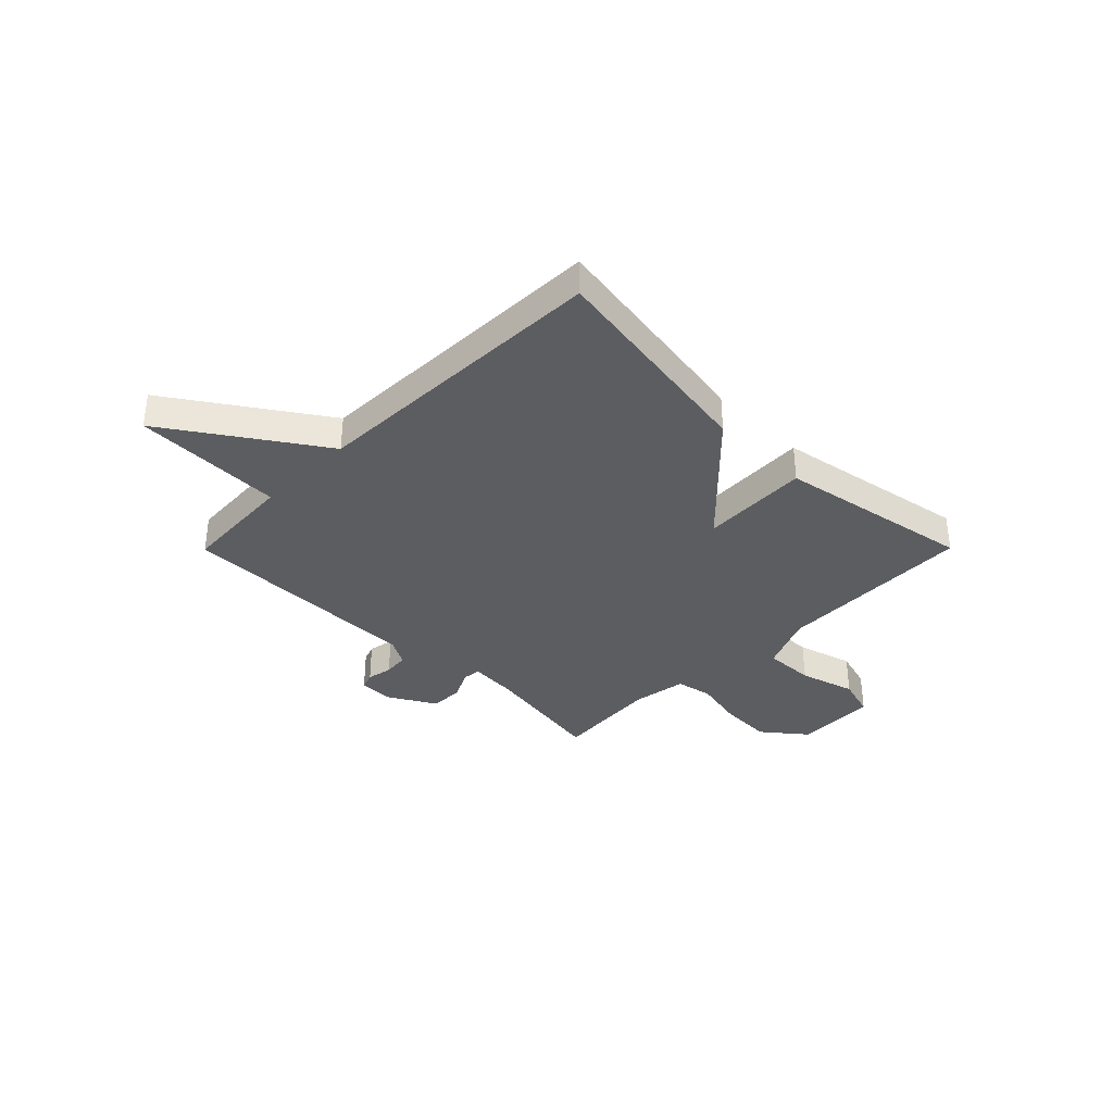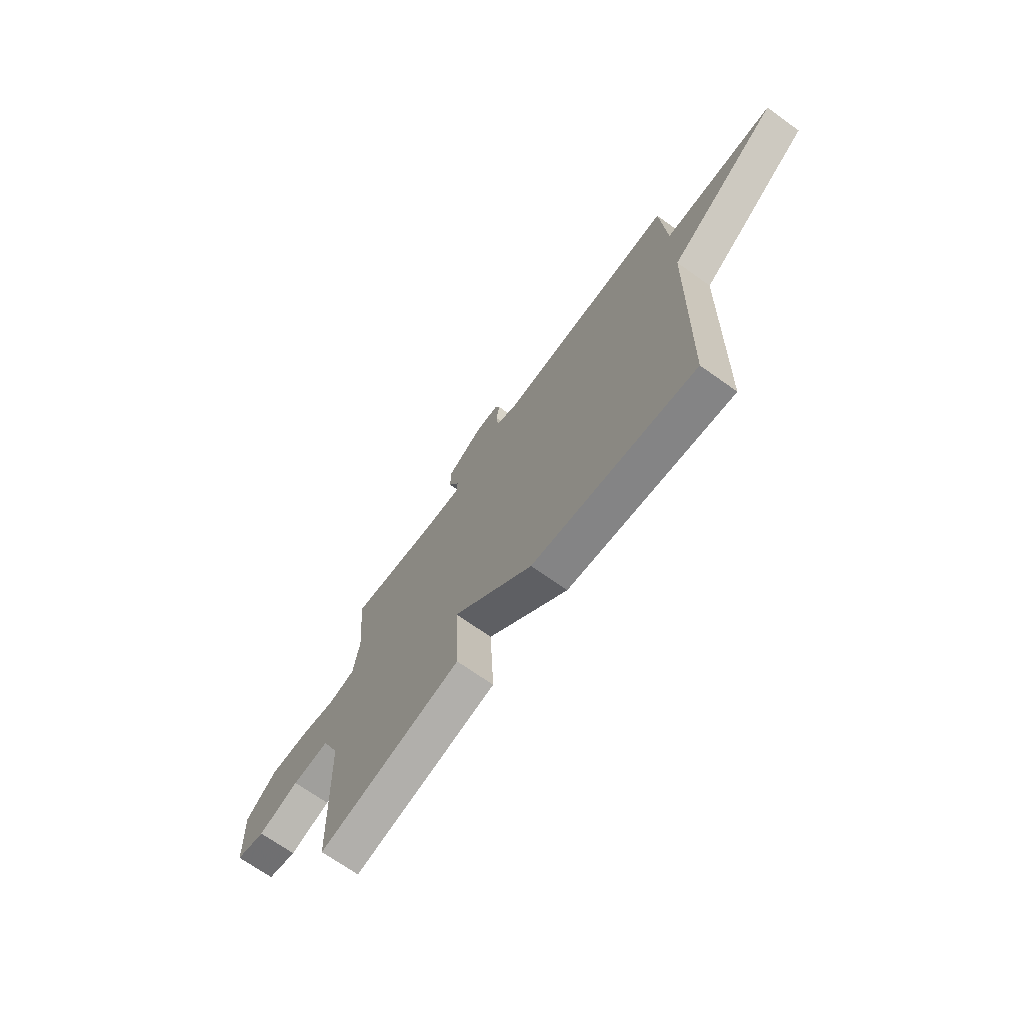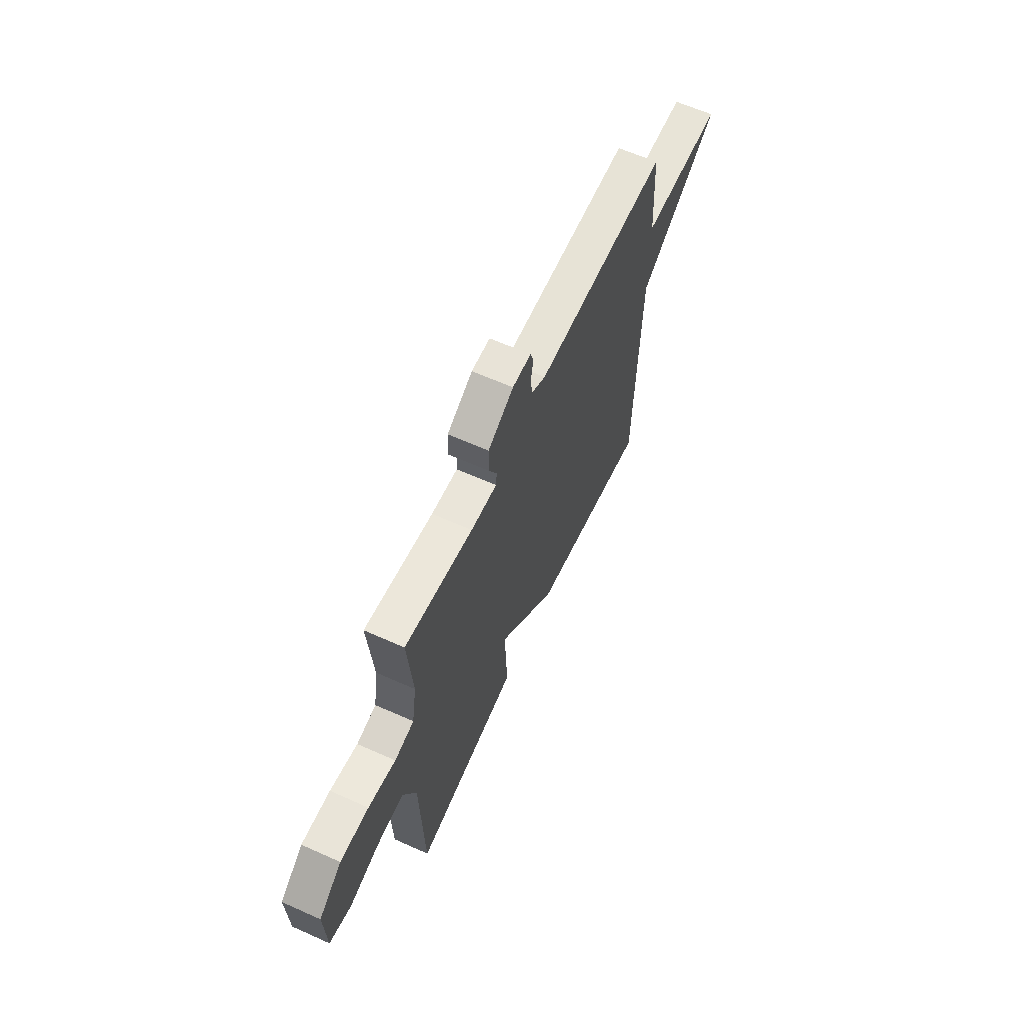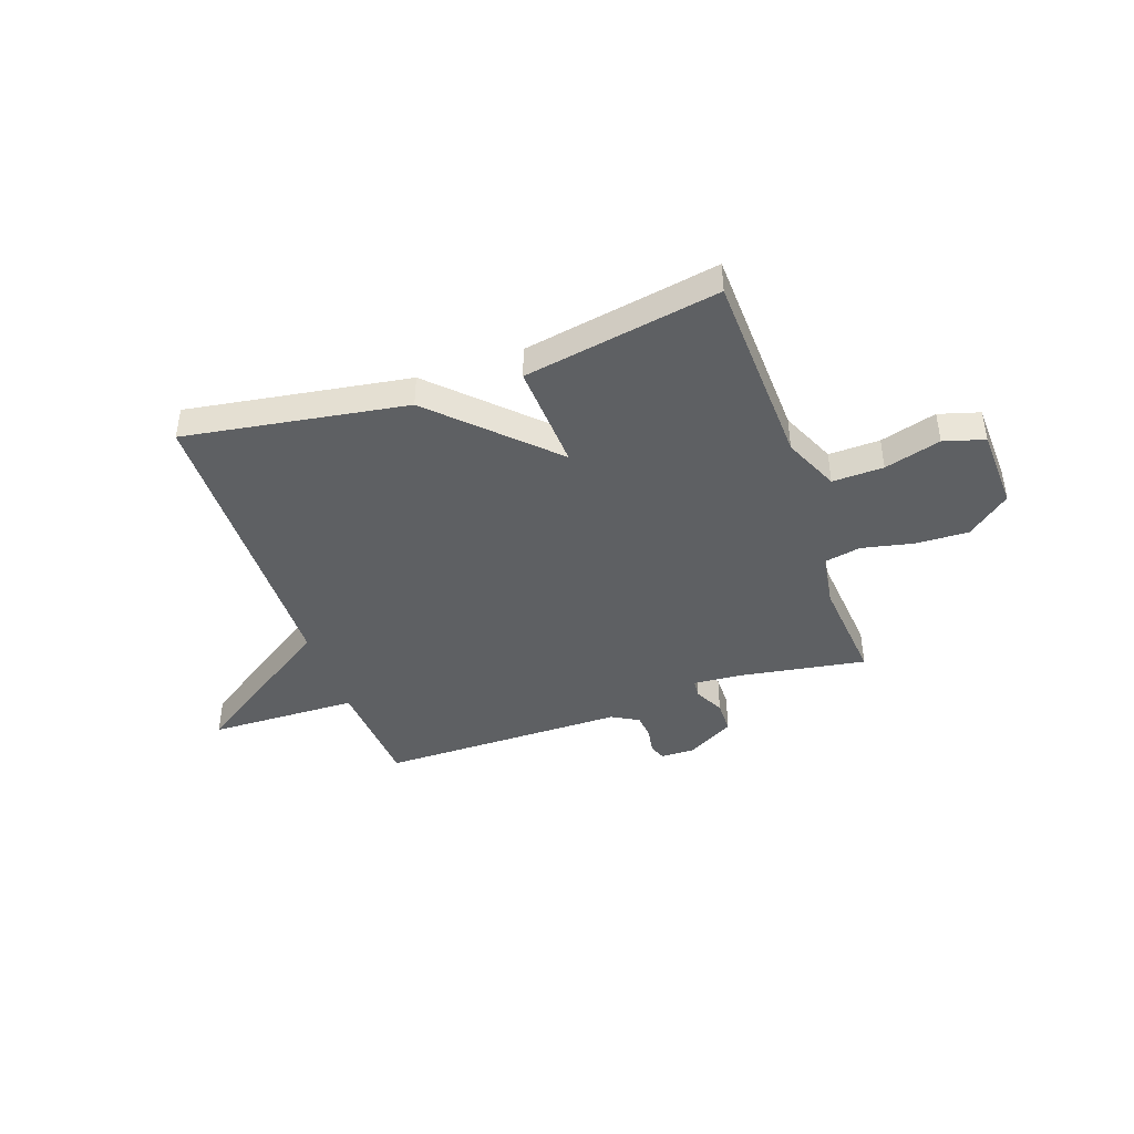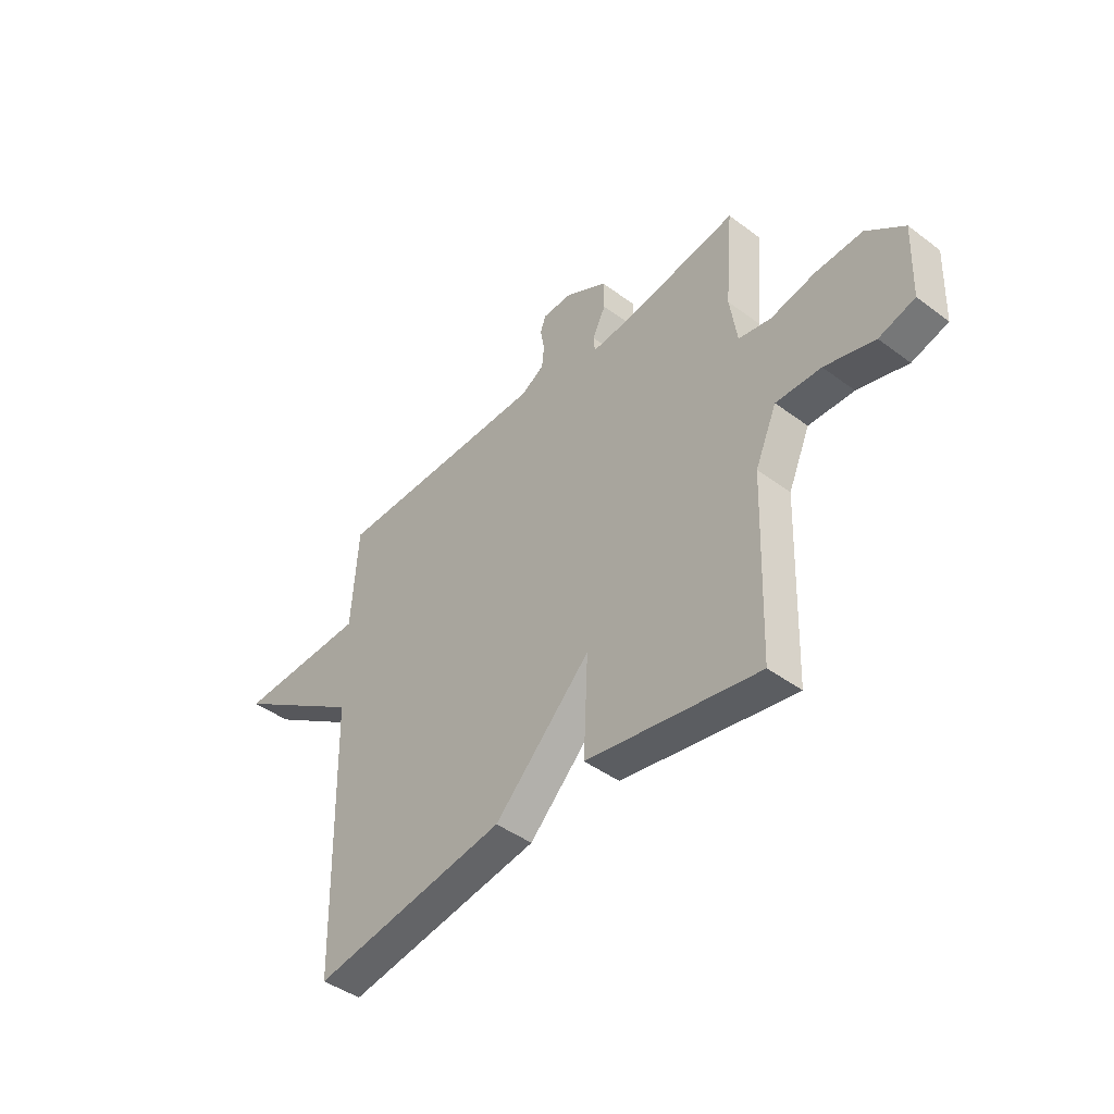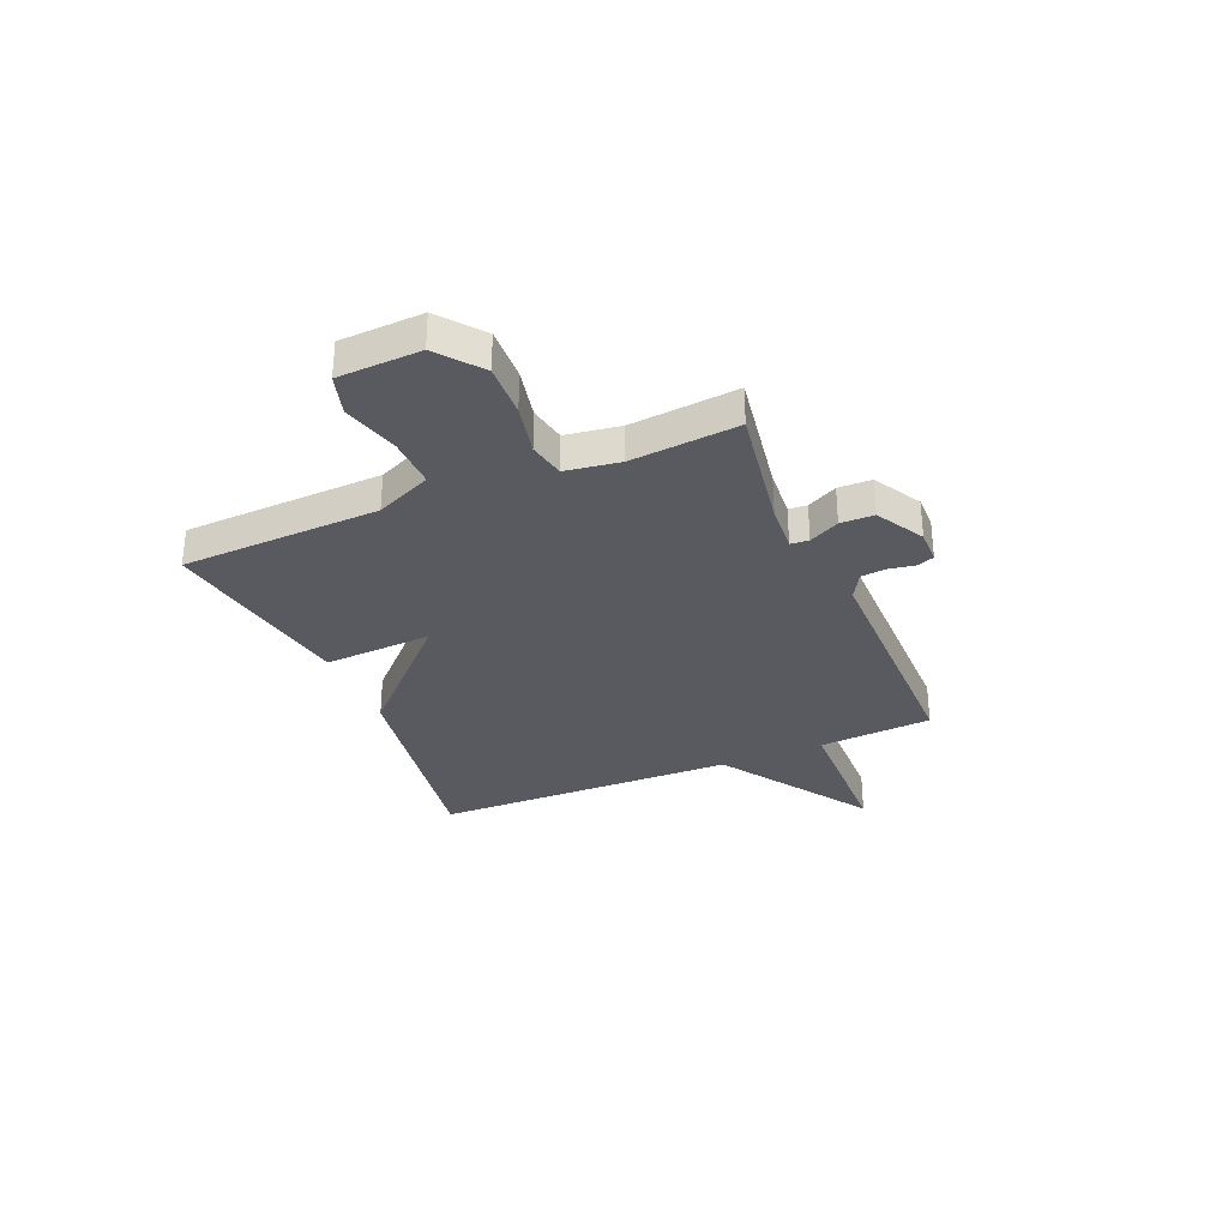
<metadata>
{"format":"obj","ext":"obj","renderer":"f3d","projection":"perspective","resolution":1024,"background":"white","views":[{"elev":-35.4,"azim":135.2,"up":"+Y"},{"elev":-69.6,"azim":54.4,"up":"+Z"},{"elev":62.9,"azim":-65.6,"up":"+Z"},{"elev":-42.6,"azim":-160.7,"up":"+Y"},{"elev":-44.1,"azim":-131.1,"up":"+Z"},{"elev":-31.9,"azim":-67.0,"up":"+Y"}]}
</metadata>
<code>
v -0.5 0.07 -0.5
v -0.513 0.07 -0.119
v -0.56 0.07 -0.012
v -0.658 0.07 -0.015
v -0.766 0.07 -0.046
v -0.844 0.07 -0.023
v -0.85 0.07 0.135
v -0.768 0.07 0.201
v -0.666 0.07 0.197
v -0.568 0.07 0.176
v -0.498 0.07 0.19
v -0.482 0.07 0.294
v -0.5 0.07 0.5
v -0.257 0.07 0.46
v -0.164 0.07 0.453
v -0.161 0.07 0.488
v -0.19 0.07 0.546
v -0.189 0.07 0.61
v -0.098 0.07 0.662
v -0.032 0.07 0.661
v -0.02 0.07 0.628
v -0.029 0.07 0.578
v -0.024 0.07 0.53
v 0.027 0.07 0.501
v 0.5 0.07 0.5
v 0.514 0.07 0.282
v 0.801 0.07 0.275
v 0.514 0.07 0.082
v 0.5 0.07 -0.5
v 0.075 0.07 -0.433
v -0.135 0.07 -0.225
v -0.125 0.07 -0.433
v -0.5 0 -0.5
v -0.513 0 -0.119
v -0.56 0 -0.012
v -0.658 0 -0.015
v -0.766 0 -0.046
v -0.844 0 -0.023
v -0.85 0 0.135
v -0.768 0 0.201
v -0.666 0 0.197
v -0.568 0 0.176
v -0.498 0 0.19
v -0.482 0 0.294
v -0.5 0 0.5
v -0.257 0 0.46
v -0.164 0 0.453
v -0.161 0 0.488
v -0.19 0 0.546
v -0.189 0 0.61
v -0.098 0 0.662
v -0.032 0 0.661
v -0.02 0 0.628
v -0.029 0 0.578
v -0.024 0 0.53
v 0.027 0 0.501
v 0.5 0 0.5
v 0.514 0 0.282
v 0.801 0 0.275
v 0.514 0 0.082
v 0.5 0 -0.5
v 0.075 0 -0.433
v -0.135 0 -0.225
v -0.125 0 -0.433
f 31 32 1 2
f 28 29 30 31
f 31 2 3
f 28 31 3
f 27 28 3
f 26 27 3
f 26 3 4
f 25 26 4
f 24 25 4
f 23 24 4 5
f 20 21 22
f 19 20 22
f 18 19 22
f 17 18 22
f 16 17 22
f 15 16 22 23
f 12 13 14
f 11 12 14 15
f 8 9 10
f 7 8 10
f 6 7 10
f 5 6 10
f 5 10 11
f 5 11 15 23
f 34 33 64 63
f 63 62 61 60
f 35 34 63
f 35 63 60
f 35 60 59
f 35 59 58
f 36 35 58
f 36 58 57
f 36 57 56
f 37 36 56 55
f 54 53 52
f 54 52 51
f 54 51 50
f 54 50 49
f 54 49 48
f 55 54 48 47
f 46 45 44
f 47 46 44 43
f 42 41 40
f 42 40 39
f 42 39 38
f 42 38 37
f 43 42 37
f 55 47 43 37
f 1 33 34 2
f 2 34 35 3
f 3 35 36 4
f 4 36 37 5
f 5 37 38 6
f 6 38 39 7
f 7 39 40 8
f 8 40 41 9
f 9 41 42 10
f 10 42 43 11
f 11 43 44 12
f 12 44 45 13
f 13 45 46 14
f 14 46 47 15
f 15 47 48 16
f 16 48 49 17
f 17 49 50 18
f 18 50 51 19
f 19 51 52 20
f 20 52 53 21
f 21 53 54 22
f 22 54 55 23
f 23 55 56 24
f 24 56 57 25
f 25 57 58 26
f 26 58 59 27
f 27 59 60 28
f 28 60 61 29
f 29 61 62 30
f 30 62 63 31
f 31 63 64 32
f 32 64 33 1

</code>
